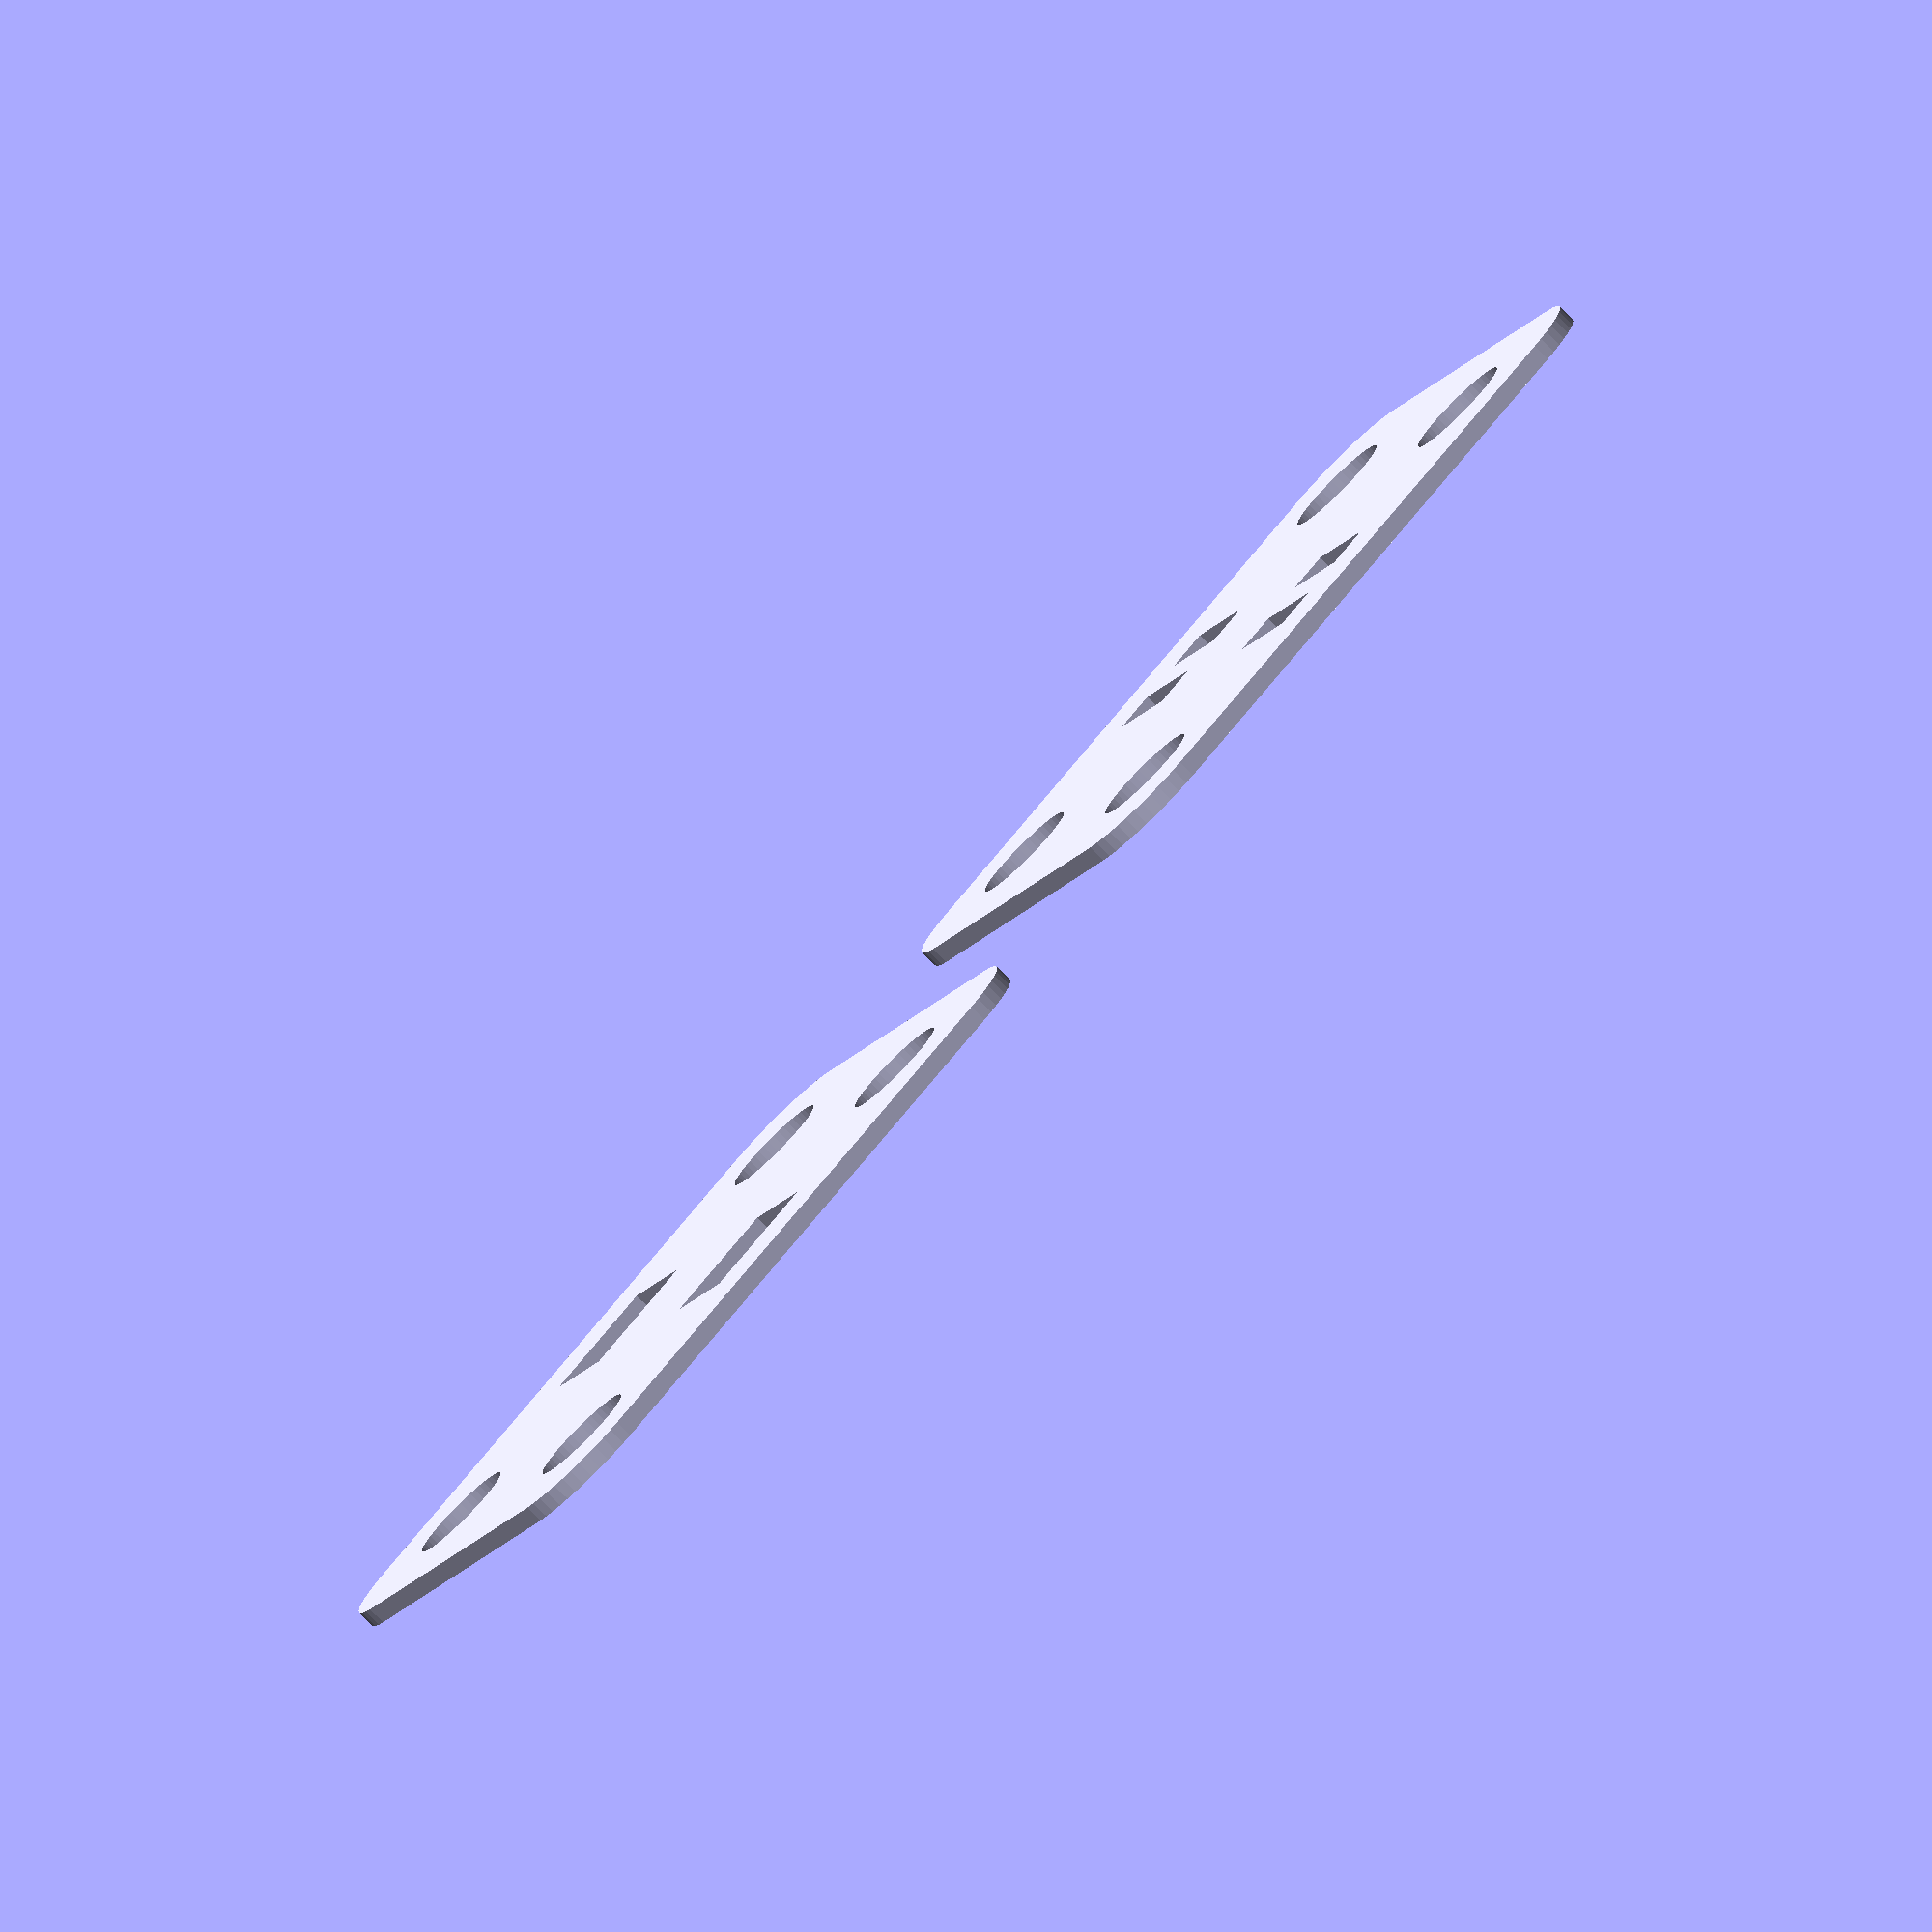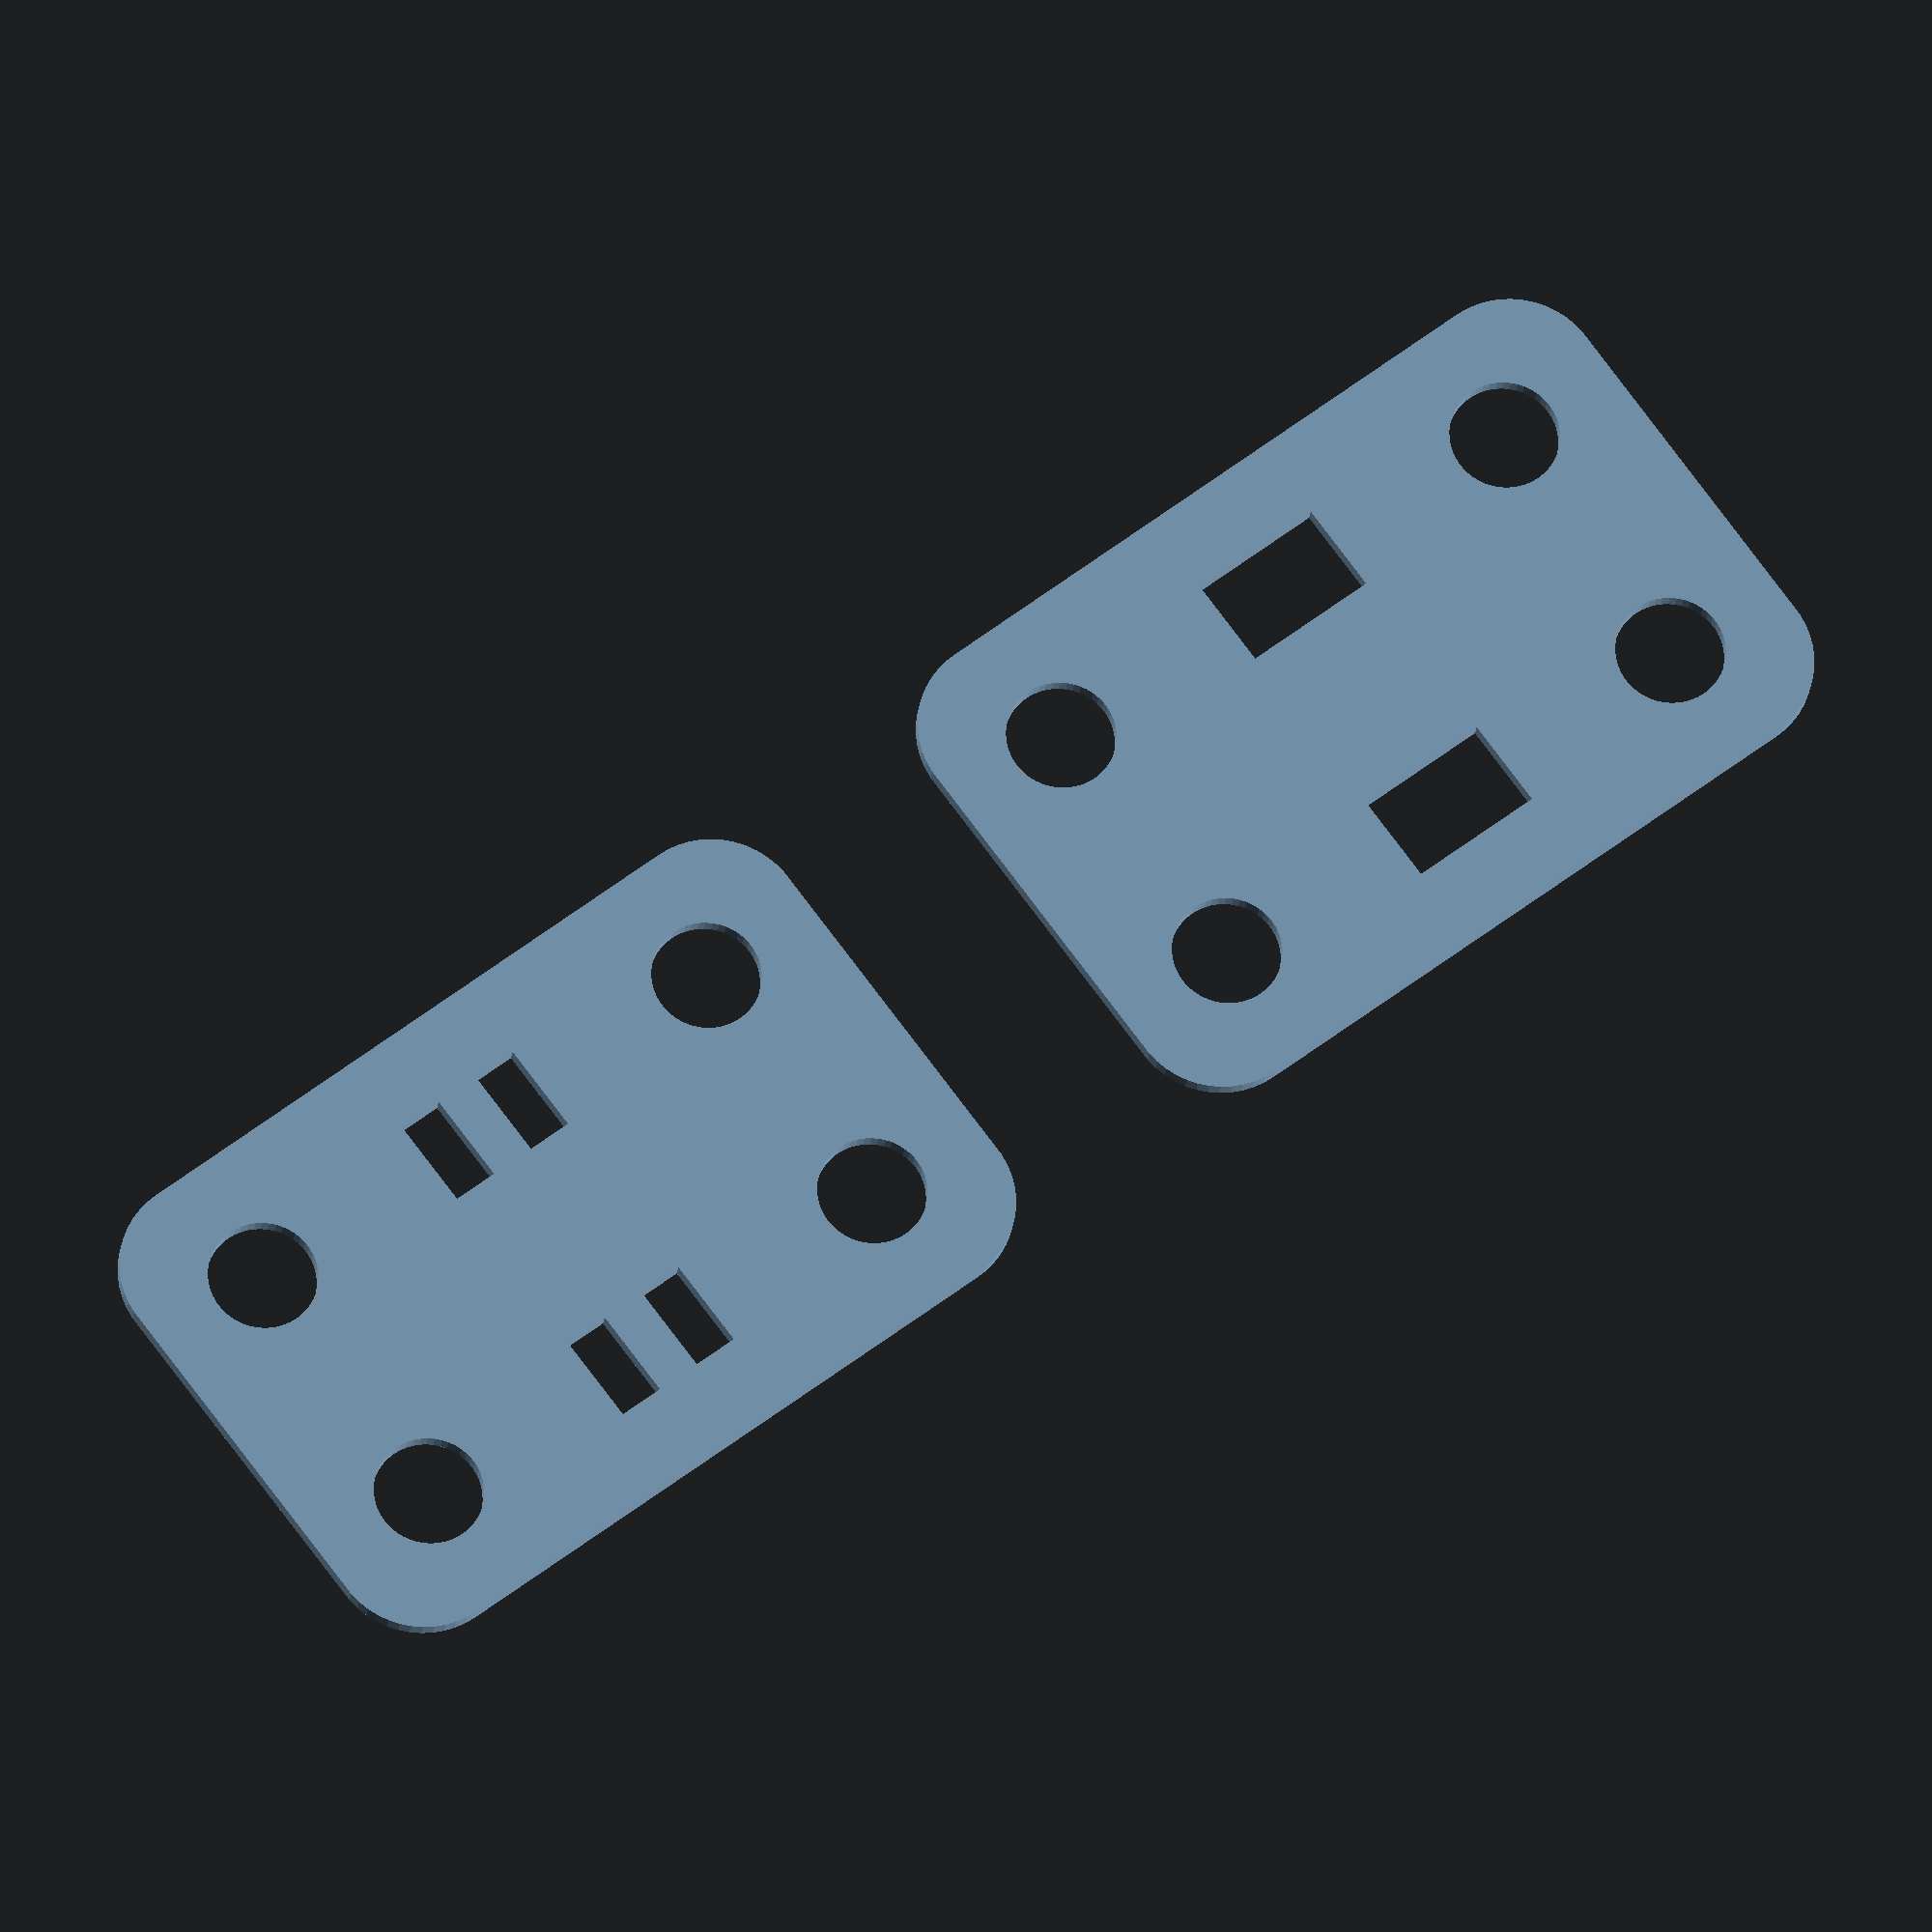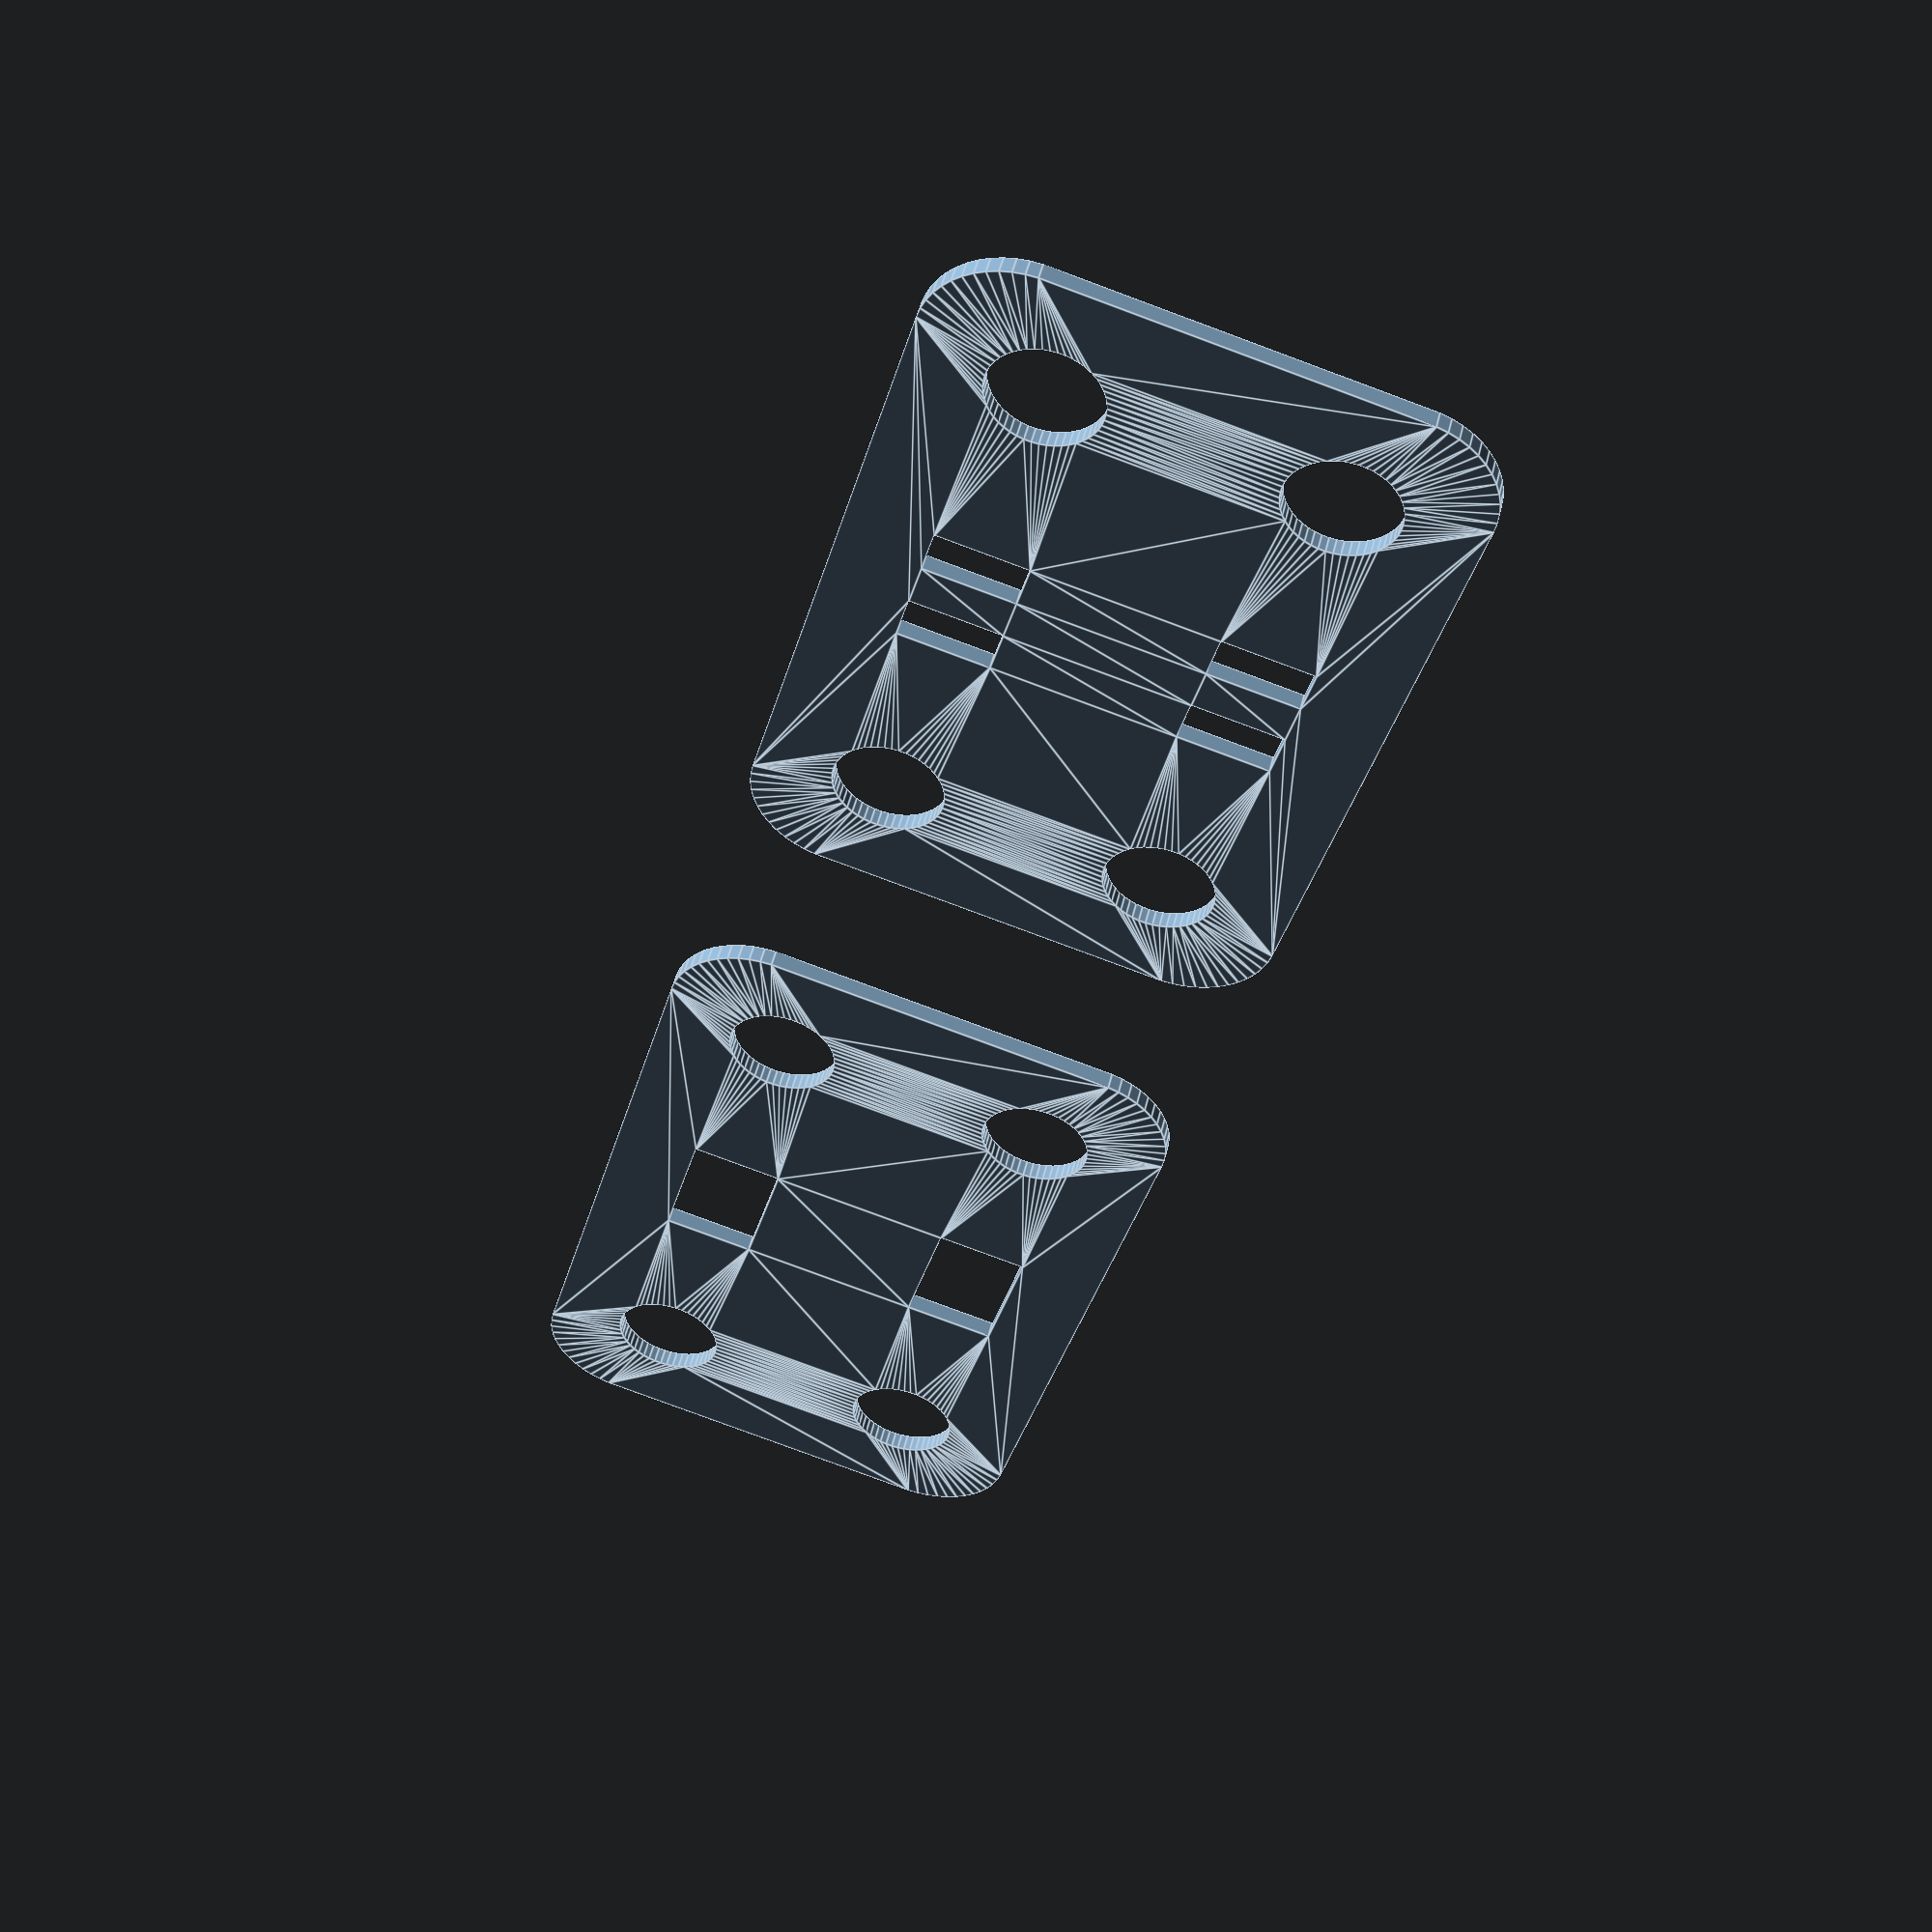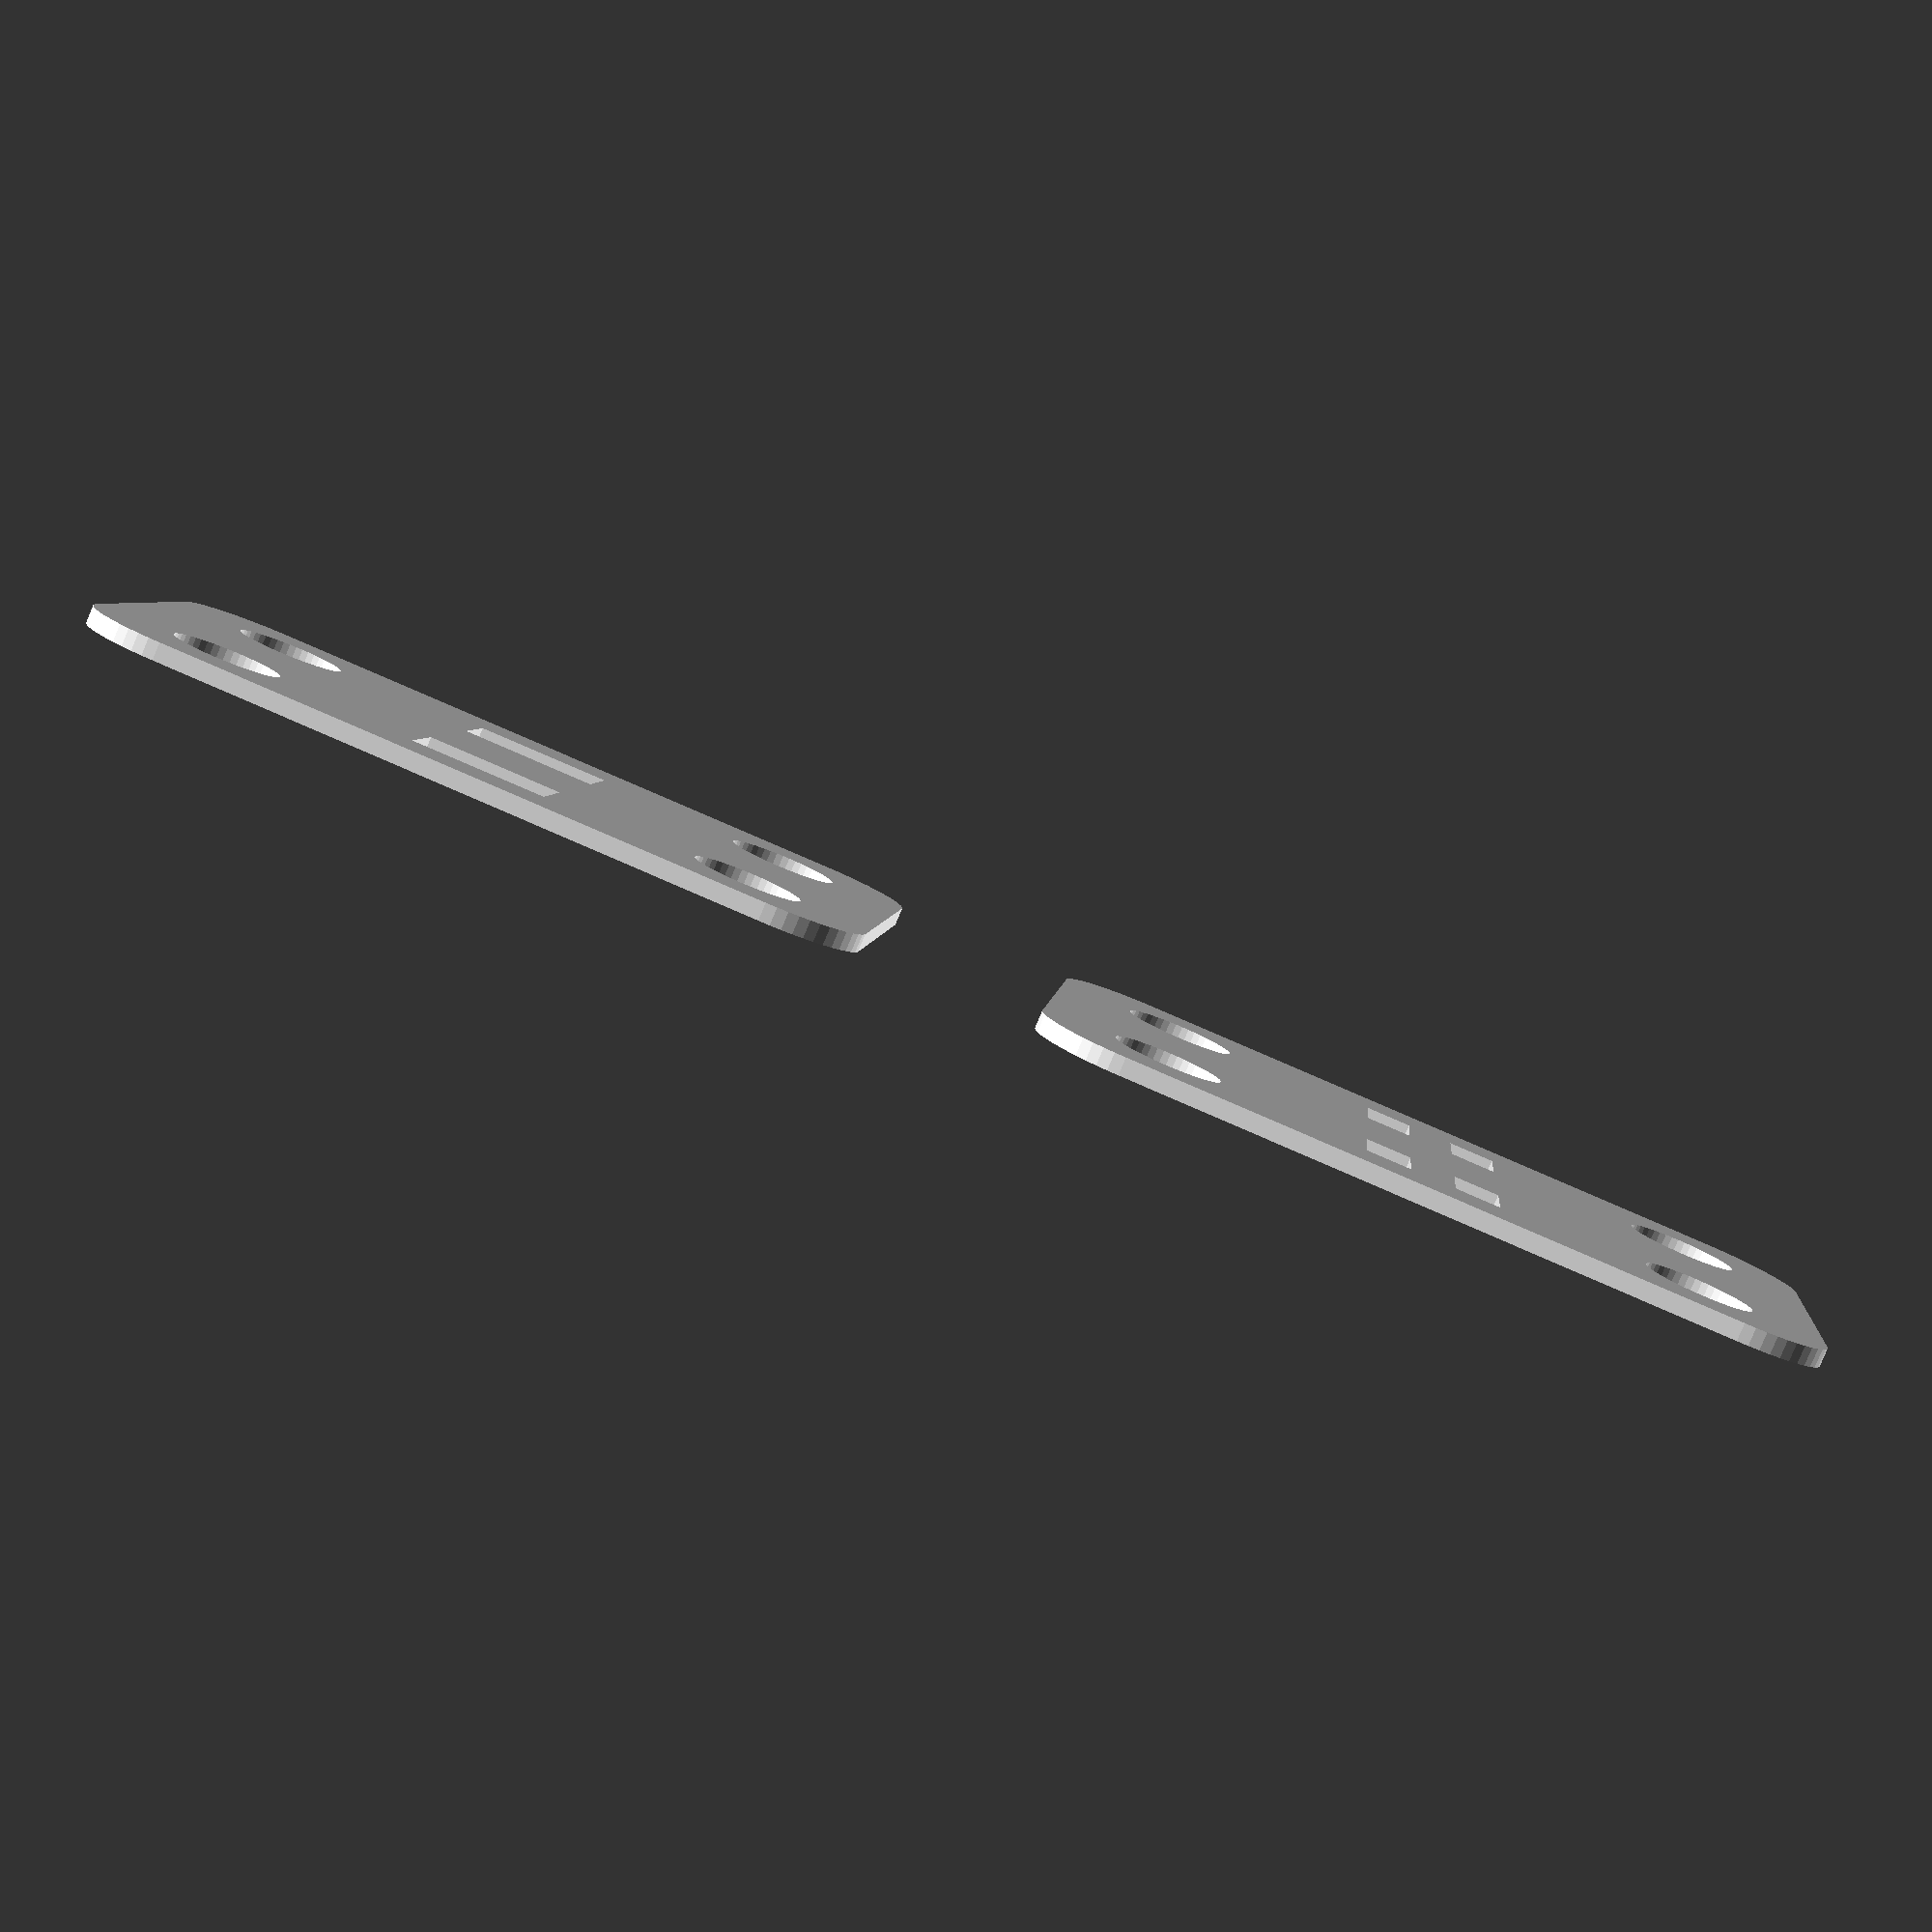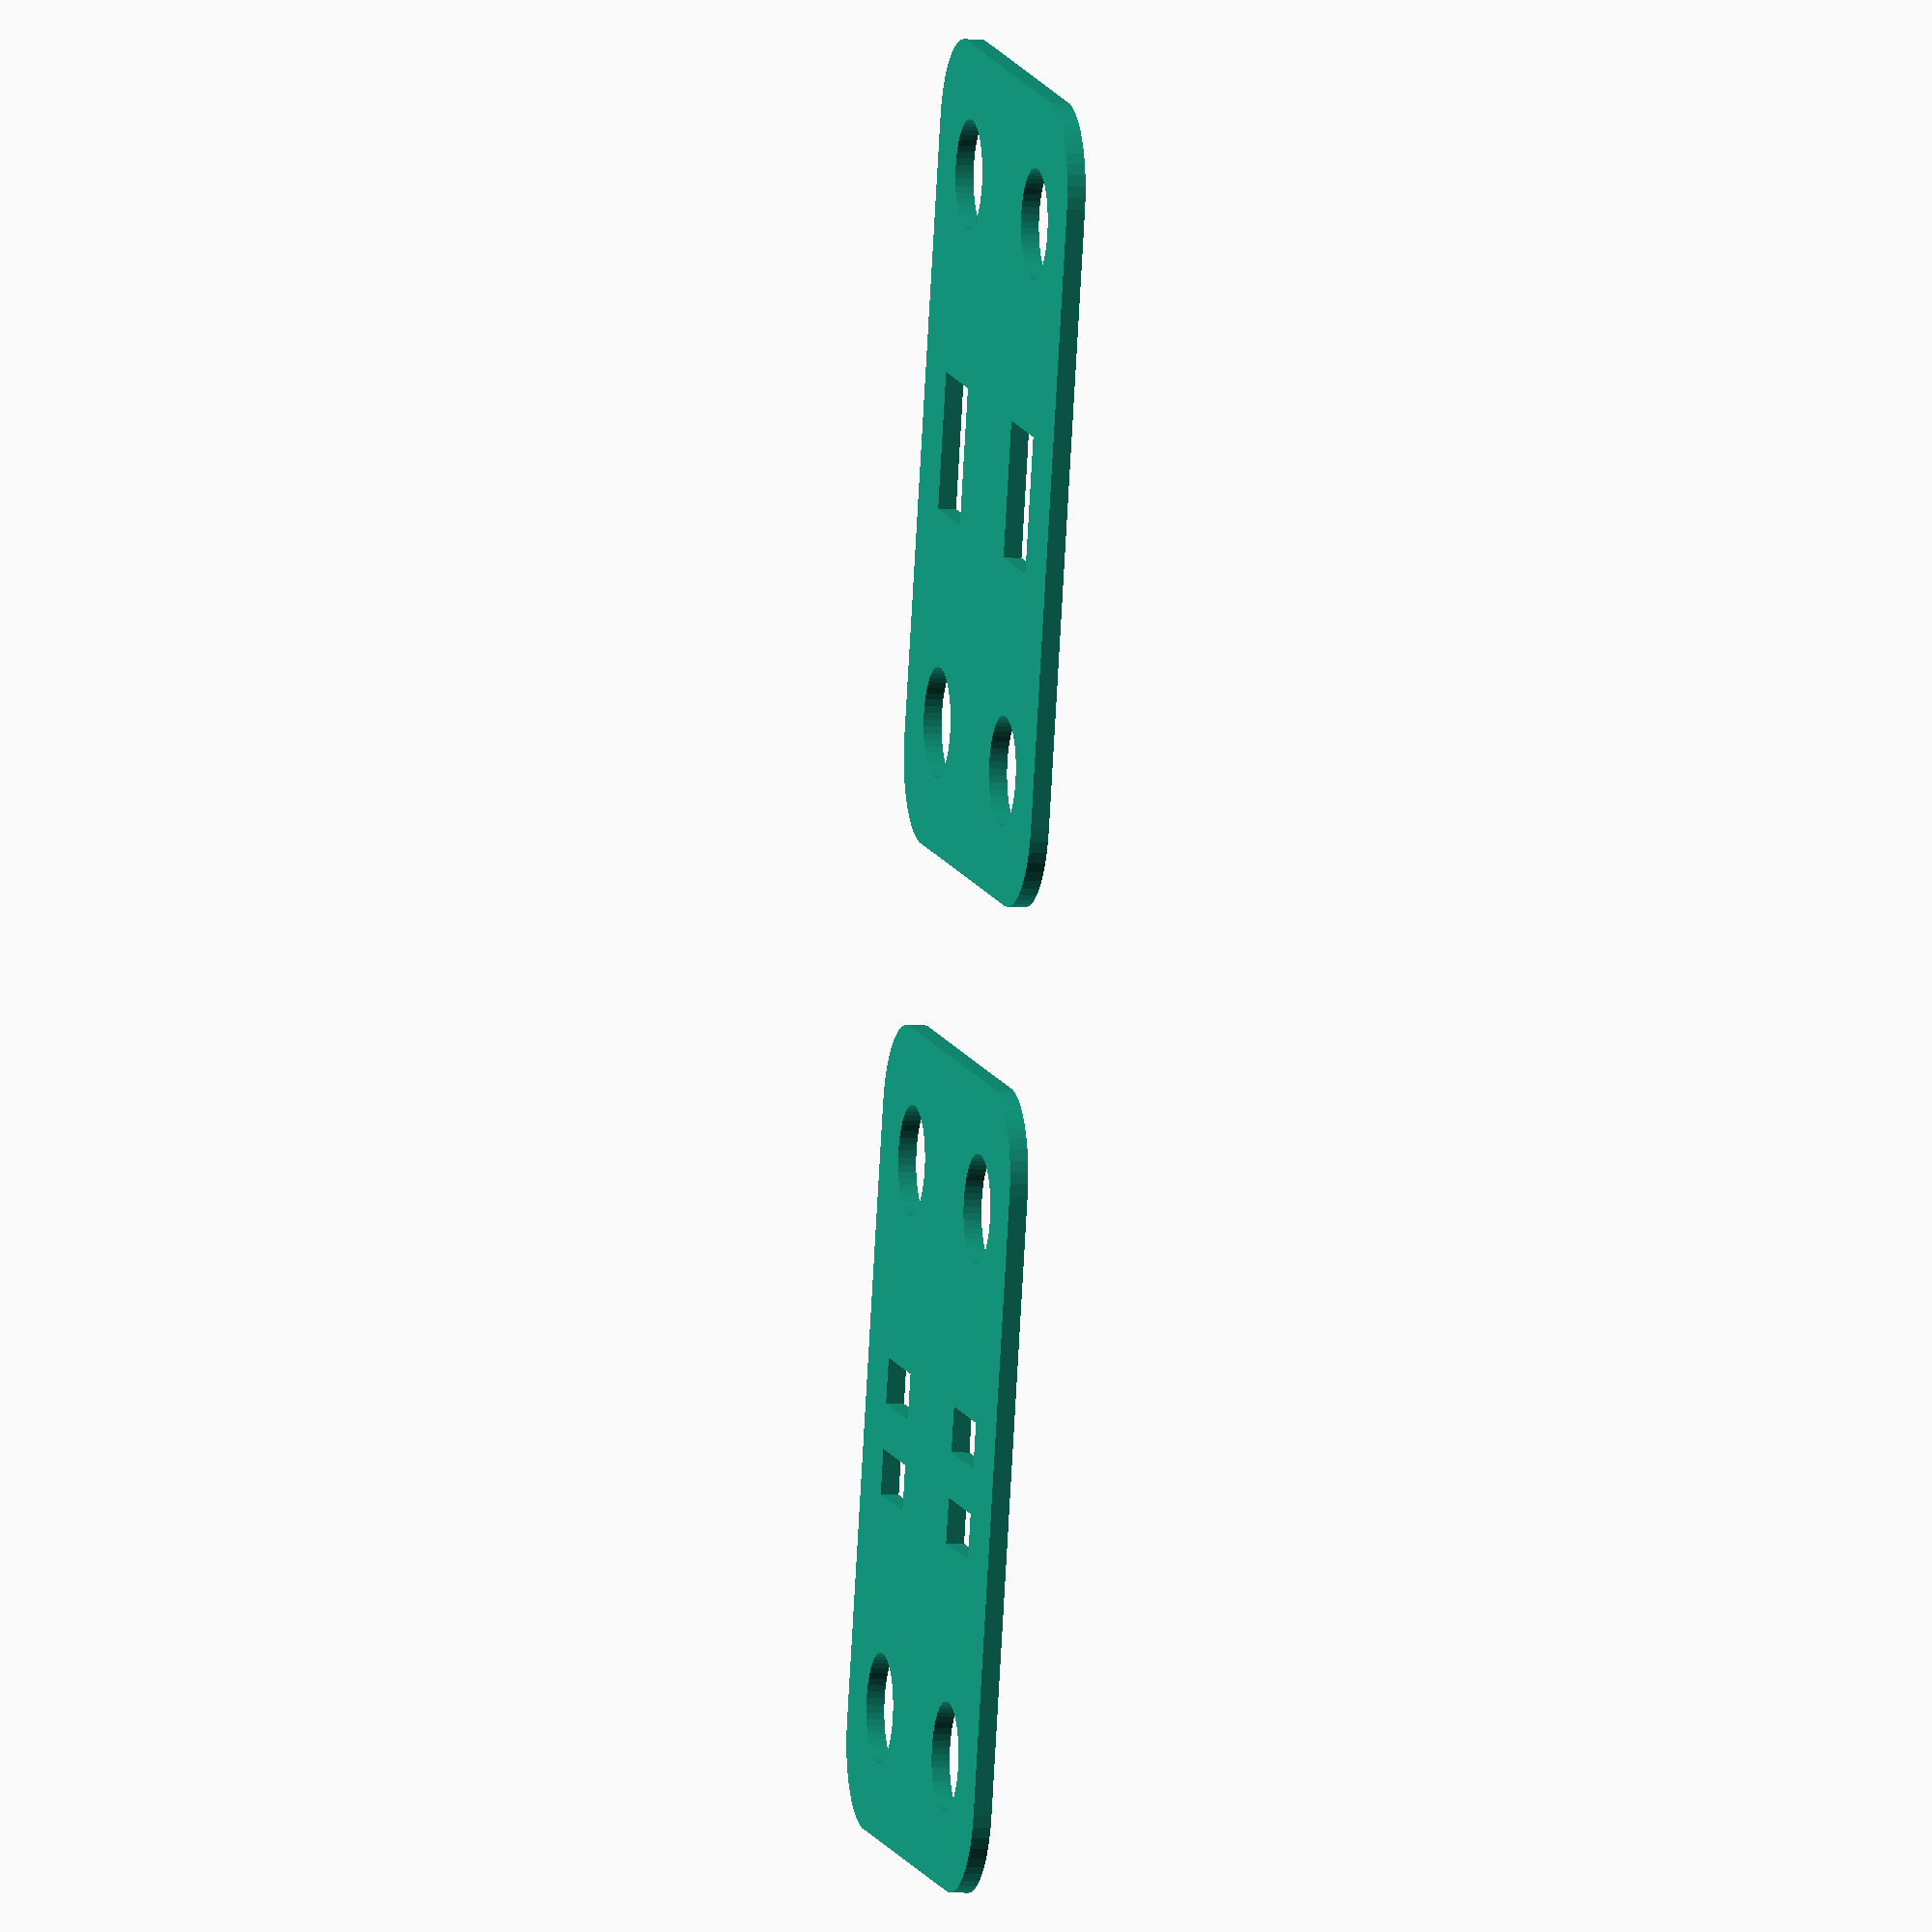
<openscad>
$fn = 50;


union() {
	translate(v = [0, 0, 0]) {
		projection() {
			intersection() {
				translate(v = [-500, -500, -1.5000000000]) {
					cube(size = [1000, 1000, 0.1000000000]);
				}
				difference() {
					union() {
						translate(v = [0, 0, -3.0000000000]) {
							rotate(a = [0, 0, 0]) {
								hull() {
									translate(v = [-9.5000000000, 17.0000000000, 0]) {
										rotate(a = [0, 0, 0]) {
											translate(v = [0, 0, 0]) {
												rotate(a = [0, 0, 0]) {
													cylinder(h = 6, r = 5);
												}
											}
										}
									}
									translate(v = [9.5000000000, 17.0000000000, 0]) {
										rotate(a = [0, 0, 0]) {
											translate(v = [0, 0, 0]) {
												rotate(a = [0, 0, 0]) {
													cylinder(h = 6, r = 5);
												}
											}
										}
									}
									translate(v = [-9.5000000000, -17.0000000000, 0]) {
										rotate(a = [0, 0, 0]) {
											translate(v = [0, 0, 0]) {
												rotate(a = [0, 0, 0]) {
													cylinder(h = 6, r = 5);
												}
											}
										}
									}
									translate(v = [9.5000000000, -17.0000000000, 0]) {
										rotate(a = [0, 0, 0]) {
											translate(v = [0, 0, 0]) {
												rotate(a = [0, 0, 0]) {
													cylinder(h = 6, r = 5);
												}
											}
										}
									}
								}
							}
						}
					}
					union() {
						translate(v = [-7.5000000000, 15.0000000000, -125.0000000000]) {
							rotate(a = [0, 0, 0]) {
								cylinder(h = 250, r = 3.0000000000);
							}
						}
						translate(v = [7.5000000000, 15.0000000000, -125.0000000000]) {
							rotate(a = [0, 0, 0]) {
								cylinder(h = 250, r = 3.0000000000);
							}
						}
						translate(v = [-7.5000000000, -15.0000000000, -125.0000000000]) {
							rotate(a = [0, 0, 0]) {
								cylinder(h = 250, r = 3.0000000000);
							}
						}
						translate(v = [7.5000000000, -15.0000000000, -125.0000000000]) {
							rotate(a = [0, 0, 0]) {
								cylinder(h = 250, r = 3.0000000000);
							}
						}
						translate(v = [-10.0000000000, -3.7500000000, -50]) {
							rotate(a = [0, 0, 0]) {
								cube(size = [5, 2.5000000000, 100]);
							}
						}
						translate(v = [-10.0000000000, 1.2500000000, -50]) {
							rotate(a = [0, 0, 0]) {
								cube(size = [5, 2.5000000000, 100]);
							}
						}
						translate(v = [-10.0000000000, -3.7500000000, 0]) {
							rotate(a = [0, 0, 0]) {
								cube(size = [5, 7.5000000000, 3]);
							}
						}
						translate(v = [5.0000000000, -3.7500000000, -50]) {
							rotate(a = [0, 0, 0]) {
								cube(size = [5, 2.5000000000, 100]);
							}
						}
						translate(v = [5.0000000000, 1.2500000000, -50]) {
							rotate(a = [0, 0, 0]) {
								cube(size = [5, 2.5000000000, 100]);
							}
						}
						translate(v = [5.0000000000, -3.7500000000, 0]) {
							rotate(a = [0, 0, 0]) {
								cube(size = [5, 7.5000000000, 3]);
							}
						}
					}
				}
			}
		}
	}
	translate(v = [0, 54, 0]) {
		projection() {
			intersection() {
				translate(v = [-500, -500, 1.5000000000]) {
					cube(size = [1000, 1000, 0.1000000000]);
				}
				difference() {
					union() {
						translate(v = [0, 0, -3.0000000000]) {
							rotate(a = [0, 0, 0]) {
								hull() {
									translate(v = [-9.5000000000, 17.0000000000, 0]) {
										rotate(a = [0, 0, 0]) {
											translate(v = [0, 0, 0]) {
												rotate(a = [0, 0, 0]) {
													cylinder(h = 6, r = 5);
												}
											}
										}
									}
									translate(v = [9.5000000000, 17.0000000000, 0]) {
										rotate(a = [0, 0, 0]) {
											translate(v = [0, 0, 0]) {
												rotate(a = [0, 0, 0]) {
													cylinder(h = 6, r = 5);
												}
											}
										}
									}
									translate(v = [-9.5000000000, -17.0000000000, 0]) {
										rotate(a = [0, 0, 0]) {
											translate(v = [0, 0, 0]) {
												rotate(a = [0, 0, 0]) {
													cylinder(h = 6, r = 5);
												}
											}
										}
									}
									translate(v = [9.5000000000, -17.0000000000, 0]) {
										rotate(a = [0, 0, 0]) {
											translate(v = [0, 0, 0]) {
												rotate(a = [0, 0, 0]) {
													cylinder(h = 6, r = 5);
												}
											}
										}
									}
								}
							}
						}
					}
					union() {
						translate(v = [-7.5000000000, 15.0000000000, -125.0000000000]) {
							rotate(a = [0, 0, 0]) {
								cylinder(h = 250, r = 3.0000000000);
							}
						}
						translate(v = [7.5000000000, 15.0000000000, -125.0000000000]) {
							rotate(a = [0, 0, 0]) {
								cylinder(h = 250, r = 3.0000000000);
							}
						}
						translate(v = [-7.5000000000, -15.0000000000, -125.0000000000]) {
							rotate(a = [0, 0, 0]) {
								cylinder(h = 250, r = 3.0000000000);
							}
						}
						translate(v = [7.5000000000, -15.0000000000, -125.0000000000]) {
							rotate(a = [0, 0, 0]) {
								cylinder(h = 250, r = 3.0000000000);
							}
						}
						translate(v = [-10.0000000000, -3.7500000000, -50]) {
							rotate(a = [0, 0, 0]) {
								cube(size = [5, 2.5000000000, 100]);
							}
						}
						translate(v = [-10.0000000000, 1.2500000000, -50]) {
							rotate(a = [0, 0, 0]) {
								cube(size = [5, 2.5000000000, 100]);
							}
						}
						translate(v = [-10.0000000000, -3.7500000000, 0]) {
							rotate(a = [0, 0, 0]) {
								cube(size = [5, 7.5000000000, 3]);
							}
						}
						translate(v = [5.0000000000, -3.7500000000, -50]) {
							rotate(a = [0, 0, 0]) {
								cube(size = [5, 2.5000000000, 100]);
							}
						}
						translate(v = [5.0000000000, 1.2500000000, -50]) {
							rotate(a = [0, 0, 0]) {
								cube(size = [5, 2.5000000000, 100]);
							}
						}
						translate(v = [5.0000000000, -3.7500000000, 0]) {
							rotate(a = [0, 0, 0]) {
								cube(size = [5, 7.5000000000, 3]);
							}
						}
					}
				}
			}
		}
	}
}
</openscad>
<views>
elev=79.6 azim=232.4 roll=44.8 proj=o view=wireframe
elev=19.4 azim=306.8 roll=174.5 proj=o view=solid
elev=310.9 azim=195.4 roll=13.4 proj=p view=edges
elev=83.3 azim=84.7 roll=157.2 proj=p view=solid
elev=3.7 azim=346.3 roll=256.0 proj=o view=wireframe
</views>
